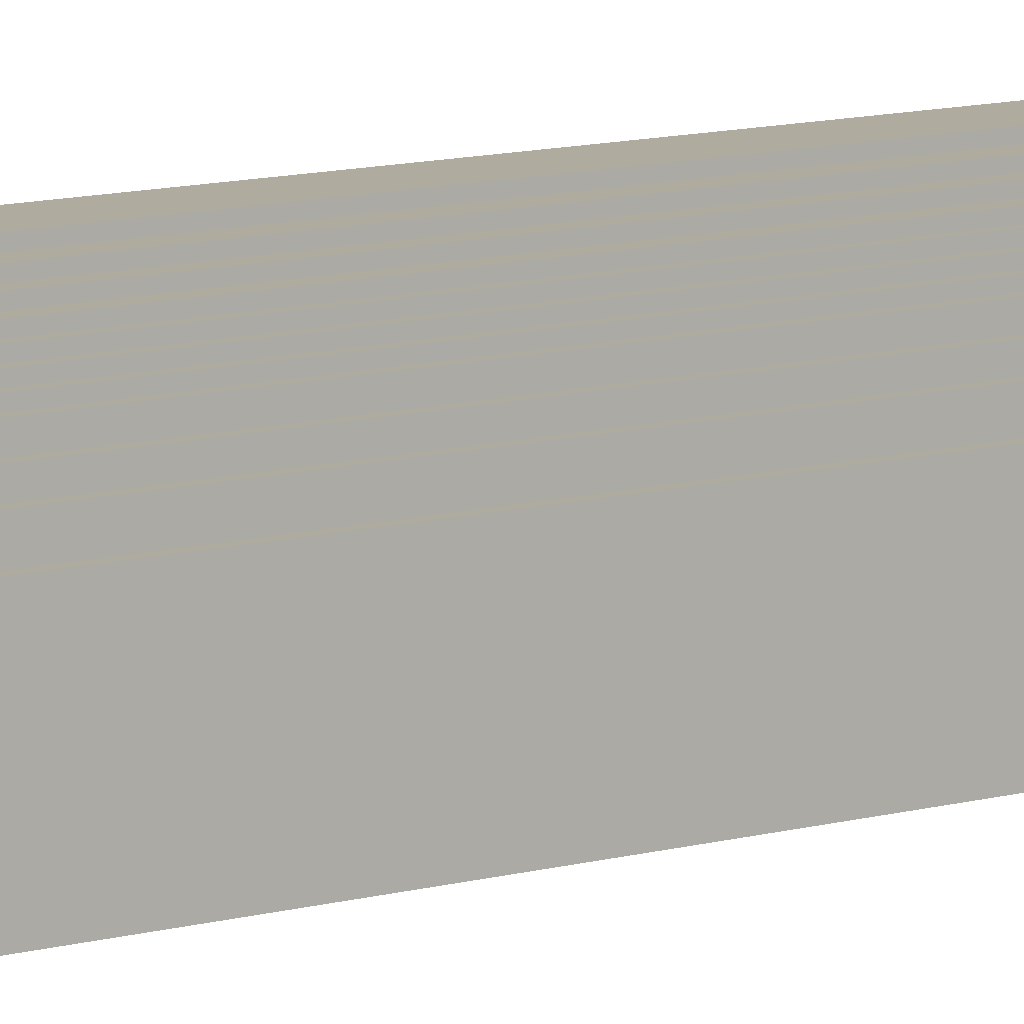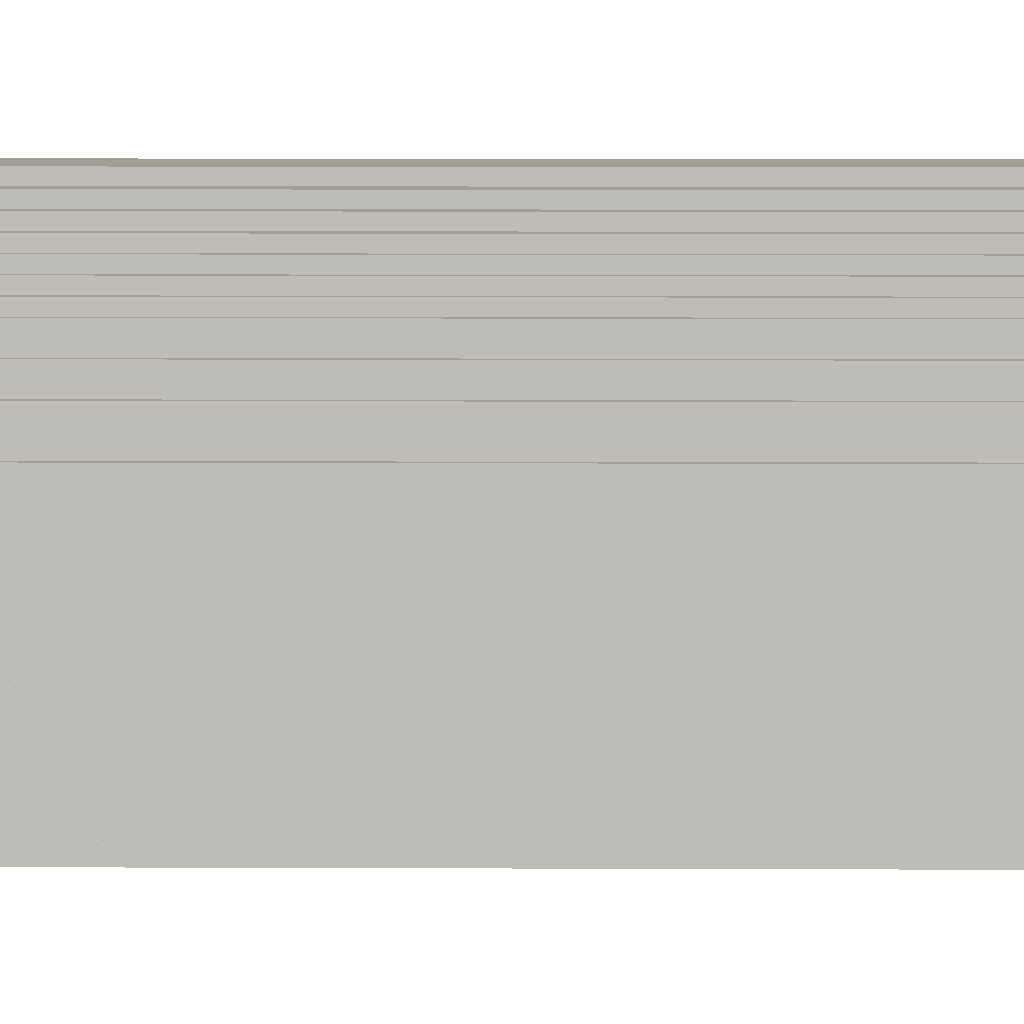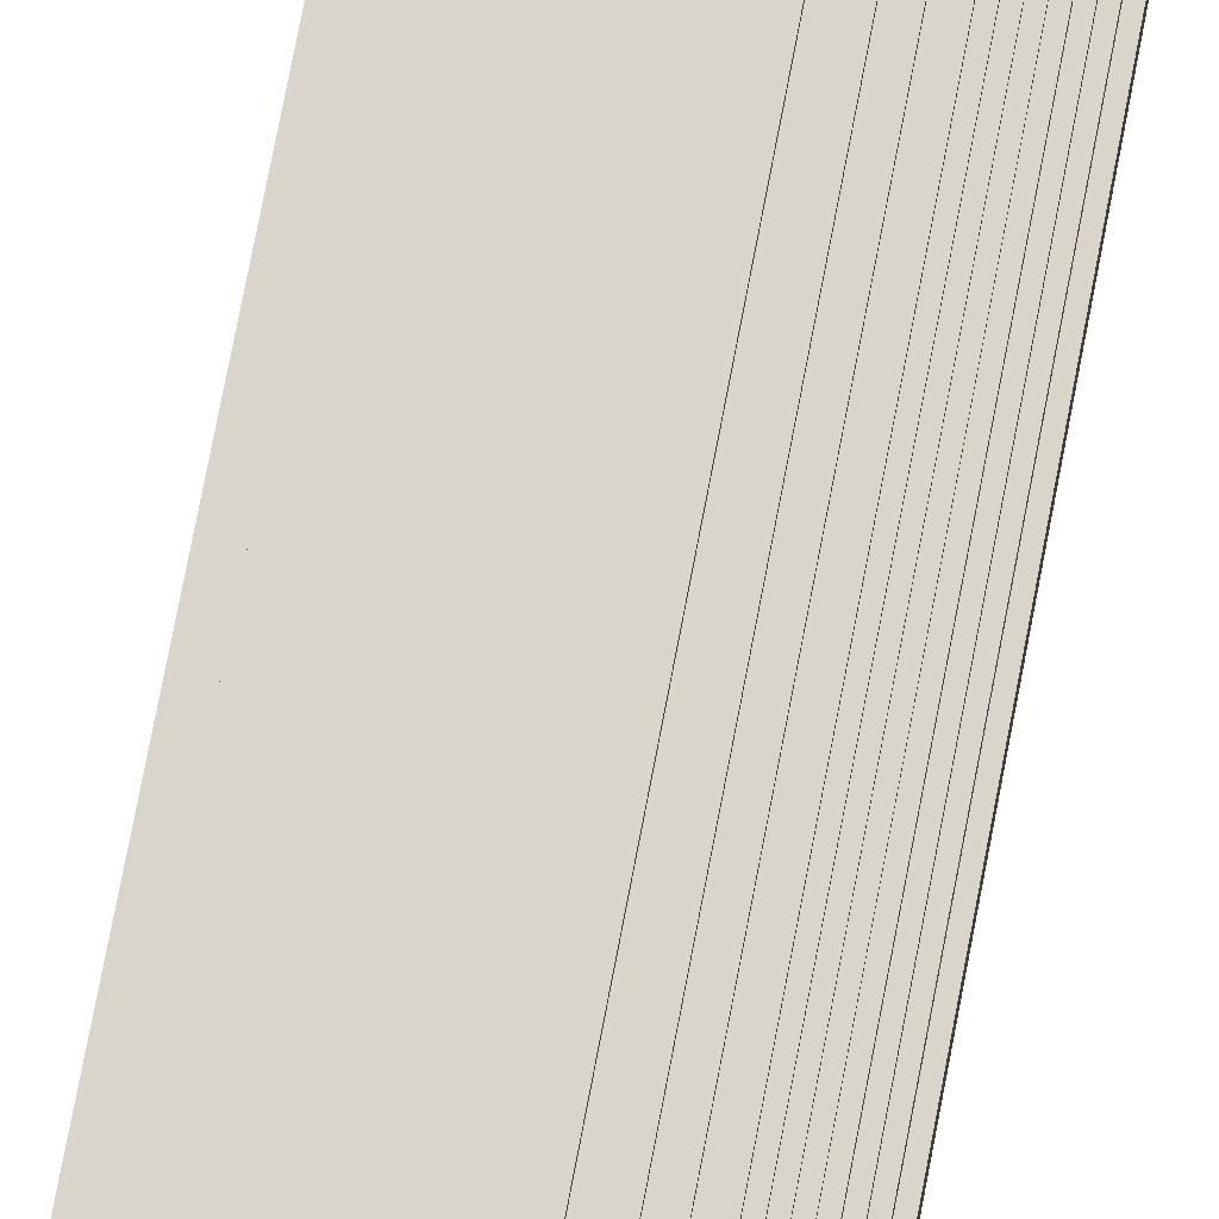
<metadata>
{"format":"obj","ext":"obj","renderer":"f3d","projection":"perspective","resolution":1024,"background":"white","views":[{"elev":9.6,"azim":51.9,"up":"+Z"},{"elev":5.0,"azim":-88.8,"up":"+Z"},{"elev":74.3,"azim":10.8,"up":"+Z"}]}
</metadata>
<code>
o
v 70.7 37 -17.6
v 70.7 37 -18.4
v 70.7 62.6 -17.6
v 70.7 62.6 -18.4
v 70.8 37 -17.3
v 70.8 37 -17.6
v 70.8 37 -18.4
v 70.8 37 -18.7
v 70.8 62.6 -17.3
v 70.8 62.6 -17.6
v 70.8 62.6 -18.4
v 70.8 62.6 -18.7
v 70.9 37 -17.1
v 70.9 37 -17.3
v 70.9 37 -18.7
v 70.9 37 -18.9
v 70.9 62.6 -17.1
v 70.9 62.6 -17.3
v 70.9 62.6 -18.7
v 70.9 62.6 -18.9
v 71 37 -16.9
v 71 37 -17.1
v 71 37 -18.9
v 71 37 -19.1
v 71 62.6 -16.9
v 71 62.6 -17.1
v 71 62.6 -18.9
v 71 62.6 -19.1
v 71.1 37 -16.8
v 71.1 37 -16.9
v 71.1 37 -19.1
v 71.1 37 -19.2
v 71.1 62.6 -16.8
v 71.1 62.6 -16.9
v 71.1 62.6 -19.1
v 71.1 62.6 -19.2
v 71.2 37 -16.7
v 71.2 37 -16.8
v 71.2 37 -19.2
v 71.2 37 -19.3
v 71.2 62.6 -16.7
v 71.2 62.6 -16.8
v 71.2 62.6 -19.2
v 71.2 62.6 -19.3
v 71.3 37 -16.6
v 71.3 37 -16.7
v 71.3 37 -19.3
v 71.3 37 -19.4
v 71.3 62.6 -16.6
v 71.3 62.6 -16.7
v 71.3 62.6 -19.3
v 71.3 62.6 -19.4
v 71.4 37 -16.5
v 71.4 37 -16.6
v 71.4 37 -19.4
v 71.4 37 -19.5
v 71.4 62.6 -16.5
v 71.4 62.6 -16.6
v 71.4 62.6 -19.4
v 71.4 62.6 -19.5
v 71.6 37 -16.4
v 71.6 37 -16.5
v 71.6 37 -19.5
v 71.6 37 -19.6
v 71.6 62.6 -16.4
v 71.6 62.6 -16.5
v 71.6 62.6 -19.5
v 71.6 62.6 -19.6
v 71.8 37 -16.3
v 71.8 37 -16.4
v 71.8 37 -19.6
v 71.8 37 -19.7
v 71.8 62.6 -16.3
v 71.8 62.6 -16.4
v 71.8 62.6 -19.6
v 71.8 62.6 -19.7
v 72.1 37 -16.2
v 72.1 37 -16.3
v 72.1 37 -19.7
v 72.1 37 -19.8
v 72.1 62.6 -16.2
v 72.1 62.6 -16.3
v 72.1 62.6 -19.7
v 72.1 62.6 -19.8
v 72.9 37 -16.2
v 72.9 37 -16.3
v 72.9 37 -19.7
v 72.9 37 -19.8
v 72.9 62.6 -16.2
v 72.9 62.6 -16.3
v 72.9 62.6 -19.7
v 72.9 62.6 -19.8
v 73.2 37 -16.3
v 73.2 37 -16.4
v 73.2 37 -19.6
v 73.2 37 -19.7
v 73.2 62.6 -16.3
v 73.2 62.6 -16.4
v 73.2 62.6 -19.6
v 73.2 62.6 -19.7
v 73.4 37 -16.4
v 73.4 37 -16.5
v 73.4 37 -19.5
v 73.4 37 -19.6
v 73.4 62.6 -16.4
v 73.4 62.6 -16.5
v 73.4 62.6 -19.5
v 73.4 62.6 -19.6
v 73.6 37 -16.5
v 73.6 37 -16.6
v 73.6 37 -19.4
v 73.6 37 -19.5
v 73.6 62.6 -16.5
v 73.6 62.6 -16.6
v 73.6 62.6 -19.4
v 73.6 62.6 -19.5
v 73.7 37 -16.6
v 73.7 37 -16.7
v 73.7 37 -19.3
v 73.7 37 -19.4
v 73.7 62.6 -16.6
v 73.7 62.6 -16.7
v 73.7 62.6 -19.3
v 73.7 62.6 -19.4
v 73.8 37 -16.7
v 73.8 37 -16.8
v 73.8 37 -19.2
v 73.8 37 -19.3
v 73.8 62.6 -16.7
v 73.8 62.6 -16.8
v 73.8 62.6 -19.2
v 73.8 62.6 -19.3
v 73.9 37 -16.8
v 73.9 37 -16.9
v 73.9 37 -19.1
v 73.9 37 -19.2
v 73.9 62.6 -16.8
v 73.9 62.6 -16.9
v 73.9 62.6 -19.1
v 73.9 62.6 -19.2
v 74 37 -16.9
v 74 37 -17.1
v 74 37 -18.9
v 74 37 -19.1
v 74 62.6 -16.9
v 74 62.6 -17.1
v 74 62.6 -18.9
v 74 62.6 -19.1
v 74.1 37 -17.1
v 74.1 37 -17.3
v 74.1 37 -18.7
v 74.1 37 -18.9
v 74.1 62.6 -17.1
v 74.1 62.6 -17.3
v 74.1 62.6 -18.7
v 74.1 62.6 -18.9
v 74.2 37 -17.3
v 74.2 37 -17.6
v 74.2 37 -18.4
v 74.2 37 -18.7
v 74.2 62.6 -17.3
v 74.2 62.6 -17.6
v 74.2 62.6 -18.4
v 74.2 62.6 -18.7
v 74.3 37 -17.6
v 74.3 37 -18.4
v 74.3 62.6 -17.6
v 74.3 62.6 -18.4
v 72.1 37 -16.2
v 72.1 62.6 -16.2
v 72.9 37 -16.2
v 72.9 62.6 -16.2
v 71.8 37 -16.3
v 71.8 62.6 -16.3
v 72.1 37 -16.3
v 72.1 62.6 -16.3
v 72.9 37 -16.3
v 72.9 62.6 -16.3
v 73.2 37 -16.3
v 73.2 62.6 -16.3
v 71.6 37 -16.4
v 71.6 62.6 -16.4
v 71.8 37 -16.4
v 71.8 62.6 -16.4
v 73.2 37 -16.4
v 73.2 62.6 -16.4
v 73.4 37 -16.4
v 73.4 62.6 -16.4
v 71.4 37 -16.5
v 71.4 62.6 -16.5
v 71.6 37 -16.5
v 71.6 62.6 -16.5
v 73.4 37 -16.5
v 73.4 62.6 -16.5
v 73.6 37 -16.5
v 73.6 62.6 -16.5
v 71.3 37 -16.6
v 71.3 62.6 -16.6
v 71.4 37 -16.6
v 71.4 62.6 -16.6
v 73.6 37 -16.6
v 73.6 62.6 -16.6
v 73.7 37 -16.6
v 73.7 62.6 -16.6
v 71.2 37 -16.7
v 71.2 62.6 -16.7
v 71.3 37 -16.7
v 71.3 62.6 -16.7
v 73.7 37 -16.7
v 73.7 62.6 -16.7
v 73.8 37 -16.7
v 73.8 62.6 -16.7
v 71.1 37 -16.8
v 71.1 62.6 -16.8
v 71.2 37 -16.8
v 71.2 62.6 -16.8
v 73.8 37 -16.8
v 73.8 62.6 -16.8
v 73.9 37 -16.8
v 73.9 62.6 -16.8
v 71 37 -16.9
v 71 62.6 -16.9
v 71.1 37 -16.9
v 71.1 62.6 -16.9
v 73.9 37 -16.9
v 73.9 62.6 -16.9
v 74 37 -16.9
v 74 62.6 -16.9
v 70.9 37 -17.1
v 70.9 62.6 -17.1
v 71 37 -17.1
v 71 62.6 -17.1
v 74 37 -17.1
v 74 62.6 -17.1
v 74.1 37 -17.1
v 74.1 62.6 -17.1
v 70.8 37 -17.3
v 70.8 62.6 -17.3
v 70.9 37 -17.3
v 70.9 62.6 -17.3
v 74.1 37 -17.3
v 74.1 62.6 -17.3
v 74.2 37 -17.3
v 74.2 62.6 -17.3
v 70.7 37 -17.6
v 70.7 62.6 -17.6
v 70.8 37 -17.6
v 70.8 62.6 -17.6
v 74.2 37 -17.6
v 74.2 62.6 -17.6
v 74.3 37 -17.6
v 74.3 62.6 -17.6
v 70.7 37 -18.4
v 70.7 62.6 -18.4
v 70.8 37 -18.4
v 70.8 62.6 -18.4
v 74.2 37 -18.4
v 74.2 62.6 -18.4
v 74.3 37 -18.4
v 74.3 62.6 -18.4
v 70.8 37 -18.7
v 70.8 62.6 -18.7
v 70.9 37 -18.7
v 70.9 62.6 -18.7
v 74.1 37 -18.7
v 74.1 62.6 -18.7
v 74.2 37 -18.7
v 74.2 62.6 -18.7
v 70.9 37 -18.9
v 70.9 62.6 -18.9
v 71 37 -18.9
v 71 62.6 -18.9
v 74 37 -18.9
v 74 62.6 -18.9
v 74.1 37 -18.9
v 74.1 62.6 -18.9
v 71 37 -19.1
v 71 62.6 -19.1
v 71.1 37 -19.1
v 71.1 62.6 -19.1
v 73.9 37 -19.1
v 73.9 62.6 -19.1
v 74 37 -19.1
v 74 62.6 -19.1
v 71.1 37 -19.2
v 71.1 62.6 -19.2
v 71.2 37 -19.2
v 71.2 62.6 -19.2
v 73.8 37 -19.2
v 73.8 62.6 -19.2
v 73.9 37 -19.2
v 73.9 62.6 -19.2
v 71.2 37 -19.3
v 71.2 62.6 -19.3
v 71.3 37 -19.3
v 71.3 62.6 -19.3
v 73.7 37 -19.3
v 73.7 62.6 -19.3
v 73.8 37 -19.3
v 73.8 62.6 -19.3
v 71.3 37 -19.4
v 71.3 62.6 -19.4
v 71.4 37 -19.4
v 71.4 62.6 -19.4
v 73.6 37 -19.4
v 73.6 62.6 -19.4
v 73.7 37 -19.4
v 73.7 62.6 -19.4
v 71.4 37 -19.5
v 71.4 62.6 -19.5
v 71.6 37 -19.5
v 71.6 62.6 -19.5
v 73.4 37 -19.5
v 73.4 62.6 -19.5
v 73.6 37 -19.5
v 73.6 62.6 -19.5
v 71.6 37 -19.6
v 71.6 62.6 -19.6
v 71.8 37 -19.6
v 71.8 62.6 -19.6
v 73.2 37 -19.6
v 73.2 62.6 -19.6
v 73.4 37 -19.6
v 73.4 62.6 -19.6
v 71.8 37 -19.7
v 71.8 62.6 -19.7
v 72.1 37 -19.7
v 72.1 62.6 -19.7
v 72.9 37 -19.7
v 72.9 62.6 -19.7
v 73.2 37 -19.7
v 73.2 62.6 -19.7
v 72.1 37 -19.8
v 72.1 62.6 -19.8
v 72.9 37 -19.8
v 72.9 62.6 -19.8
v 72.1 37 -16.2
v 72.9 37 -16.2
v 71.8 37 -16.3
v 72.1 37 -16.3
v 72.9 37 -16.3
v 73.2 37 -16.3
v 71.6 37 -16.4
v 71.8 37 -16.4
v 73.2 37 -16.4
v 73.4 37 -16.4
v 71.4 37 -16.5
v 71.6 37 -16.5
v 73.4 37 -16.5
v 73.6 37 -16.5
v 71.3 37 -16.6
v 71.4 37 -16.6
v 73.6 37 -16.6
v 73.7 37 -16.6
v 71.2 37 -16.7
v 71.3 37 -16.7
v 73.7 37 -16.7
v 73.8 37 -16.7
v 71.1 37 -16.8
v 71.2 37 -16.8
v 73.8 37 -16.8
v 73.9 37 -16.8
v 71 37 -16.9
v 71.1 37 -16.9
v 73.9 37 -16.9
v 74 37 -16.9
v 70.9 37 -17.1
v 71 37 -17.1
v 74 37 -17.1
v 74.1 37 -17.1
v 70.8 37 -17.3
v 70.9 37 -17.3
v 74.1 37 -17.3
v 74.2 37 -17.3
v 70.7 37 -17.6
v 70.8 37 -17.6
v 74.2 37 -17.6
v 74.3 37 -17.6
v 70.7 37 -18.4
v 70.8 37 -18.4
v 74.2 37 -18.4
v 74.3 37 -18.4
v 70.8 37 -18.7
v 70.9 37 -18.7
v 74.1 37 -18.7
v 74.2 37 -18.7
v 70.9 37 -18.9
v 71 37 -18.9
v 74 37 -18.9
v 74.1 37 -18.9
v 71 37 -19.1
v 71.1 37 -19.1
v 73.9 37 -19.1
v 74 37 -19.1
v 71.1 37 -19.2
v 71.2 37 -19.2
v 73.8 37 -19.2
v 73.9 37 -19.2
v 71.2 37 -19.3
v 71.3 37 -19.3
v 73.7 37 -19.3
v 73.8 37 -19.3
v 71.3 37 -19.4
v 71.4 37 -19.4
v 73.6 37 -19.4
v 73.7 37 -19.4
v 71.4 37 -19.5
v 71.6 37 -19.5
v 73.4 37 -19.5
v 73.6 37 -19.5
v 71.6 37 -19.6
v 71.8 37 -19.6
v 73.2 37 -19.6
v 73.4 37 -19.6
v 71.8 37 -19.7
v 72.1 37 -19.7
v 72.9 37 -19.7
v 73.2 37 -19.7
v 72.1 37 -19.8
v 72.9 37 -19.8
v 72.1 62.6 -16.2
v 72.9 62.6 -16.2
v 71.8 62.6 -16.3
v 72.1 62.6 -16.3
v 72.9 62.6 -16.3
v 73.2 62.6 -16.3
v 71.6 62.6 -16.4
v 71.8 62.6 -16.4
v 73.2 62.6 -16.4
v 73.4 62.6 -16.4
v 71.4 62.6 -16.5
v 71.6 62.6 -16.5
v 73.4 62.6 -16.5
v 73.6 62.6 -16.5
v 71.3 62.6 -16.6
v 71.4 62.6 -16.6
v 73.6 62.6 -16.6
v 73.7 62.6 -16.6
v 71.2 62.6 -16.7
v 71.3 62.6 -16.7
v 73.7 62.6 -16.7
v 73.8 62.6 -16.7
v 71.1 62.6 -16.8
v 71.2 62.6 -16.8
v 73.8 62.6 -16.8
v 73.9 62.6 -16.8
v 71 62.6 -16.9
v 71.1 62.6 -16.9
v 73.9 62.6 -16.9
v 74 62.6 -16.9
v 70.9 62.6 -17.1
v 71 62.6 -17.1
v 74 62.6 -17.1
v 74.1 62.6 -17.1
v 70.8 62.6 -17.3
v 70.9 62.6 -17.3
v 74.1 62.6 -17.3
v 74.2 62.6 -17.3
v 70.7 62.6 -17.6
v 70.8 62.6 -17.6
v 74.2 62.6 -17.6
v 74.3 62.6 -17.6
v 70.7 62.6 -18.4
v 70.8 62.6 -18.4
v 74.2 62.6 -18.4
v 74.3 62.6 -18.4
v 70.8 62.6 -18.7
v 70.9 62.6 -18.7
v 74.1 62.6 -18.7
v 74.2 62.6 -18.7
v 70.9 62.6 -18.9
v 71 62.6 -18.9
v 74 62.6 -18.9
v 74.1 62.6 -18.9
v 71 62.6 -19.1
v 71.1 62.6 -19.1
v 73.9 62.6 -19.1
v 74 62.6 -19.1
v 71.1 62.6 -19.2
v 71.2 62.6 -19.2
v 73.8 62.6 -19.2
v 73.9 62.6 -19.2
v 71.2 62.6 -19.3
v 71.3 62.6 -19.3
v 73.7 62.6 -19.3
v 73.8 62.6 -19.3
v 71.3 62.6 -19.4
v 71.4 62.6 -19.4
v 73.6 62.6 -19.4
v 73.7 62.6 -19.4
v 71.4 62.6 -19.5
v 71.6 62.6 -19.5
v 73.4 62.6 -19.5
v 73.6 62.6 -19.5
v 71.6 62.6 -19.6
v 71.8 62.6 -19.6
v 73.2 62.6 -19.6
v 73.4 62.6 -19.6
v 71.8 62.6 -19.7
v 72.1 62.6 -19.7
v 72.9 62.6 -19.7
v 73.2 62.6 -19.7
v 72.1 62.6 -19.8
v 72.9 62.6 -19.8
f 3 2 1
f 4 2 3
f 9 6 5
f 10 6 9
f 11 8 7
f 12 8 11
f 17 14 13
f 18 14 17
f 19 16 15
f 20 16 19
f 25 22 21
f 26 22 25
f 27 24 23
f 28 24 27
f 33 30 29
f 34 30 33
f 35 32 31
f 36 32 35
f 41 38 37
f 42 38 41
f 43 40 39
f 44 40 43
f 49 46 45
f 50 46 49
f 51 48 47
f 52 48 51
f 57 54 53
f 58 54 57
f 59 56 55
f 60 56 59
f 65 62 61
f 66 62 65
f 67 64 63
f 68 64 67
f 73 70 69
f 74 70 73
f 75 72 71
f 76 72 75
f 81 78 77
f 82 78 81
f 83 80 79
f 84 80 83
f 85 86 89
f 89 86 90
f 87 88 91
f 91 88 92
f 93 94 97
f 97 94 98
f 95 96 99
f 99 96 100
f 101 102 105
f 105 102 106
f 103 104 107
f 107 104 108
f 109 110 113
f 113 110 114
f 111 112 115
f 115 112 116
f 117 118 121
f 121 118 122
f 119 120 123
f 123 120 124
f 125 126 129
f 129 126 130
f 127 128 131
f 131 128 132
f 133 134 137
f 137 134 138
f 135 136 139
f 139 136 140
f 141 142 145
f 145 142 146
f 143 144 147
f 147 144 148
f 149 150 153
f 153 150 154
f 151 152 155
f 155 152 156
f 157 158 161
f 161 158 162
f 159 160 163
f 163 160 164
f 165 166 167
f 167 166 168
f 171 170 169
f 172 170 171
f 175 174 173
f 176 174 175
f 179 178 177
f 180 178 179
f 183 182 181
f 184 182 183
f 187 186 185
f 188 186 187
f 191 190 189
f 192 190 191
f 195 194 193
f 196 194 195
f 199 198 197
f 200 198 199
f 203 202 201
f 204 202 203
f 207 206 205
f 208 206 207
f 211 210 209
f 212 210 211
f 215 214 213
f 216 214 215
f 219 218 217
f 220 218 219
f 223 222 221
f 224 222 223
f 227 226 225
f 228 226 227
f 231 230 229
f 232 230 231
f 235 234 233
f 236 234 235
f 239 238 237
f 240 238 239
f 243 242 241
f 244 242 243
f 247 246 245
f 248 246 247
f 251 250 249
f 252 250 251
f 253 254 255
f 255 254 256
f 257 258 259
f 259 258 260
f 261 262 263
f 263 262 264
f 265 266 267
f 267 266 268
f 269 270 271
f 271 270 272
f 273 274 275
f 275 274 276
f 277 278 279
f 279 278 280
f 281 282 283
f 283 282 284
f 285 286 287
f 287 286 288
f 289 290 291
f 291 290 292
f 293 294 295
f 295 294 296
f 297 298 299
f 299 298 300
f 301 302 303
f 303 302 304
f 305 306 307
f 307 306 308
f 309 310 311
f 311 310 312
f 313 314 315
f 315 314 316
f 317 318 319
f 319 318 320
f 321 322 323
f 323 322 324
f 325 326 327
f 327 326 328
f 329 330 331
f 331 330 332
f 333 334 335
f 335 334 336
f 340 338 337
f 341 338 340
f 344 340 339
f 344 342 341
f 344 341 340
f 345 342 344
f 348 344 343
f 348 346 345
f 348 345 344
f 349 346 348
f 352 348 347
f 352 350 349
f 352 349 348
f 353 350 352
f 356 352 351
f 356 354 353
f 356 353 352
f 357 354 356
f 360 356 355
f 360 358 357
f 360 357 356
f 361 358 360
f 364 360 359
f 364 362 361
f 364 361 360
f 365 362 364
f 368 364 363
f 368 366 365
f 368 365 364
f 369 366 368
f 372 368 367
f 372 370 369
f 372 369 368
f 373 370 372
f 376 372 371
f 376 374 373
f 376 373 372
f 377 374 376
f 379 376 375
f 379 378 377
f 379 377 376
f 380 378 379
f 381 378 380
f 382 378 381
f 383 381 380
f 384 381 383
f 385 381 384
f 386 381 385
f 387 385 384
f 388 385 387
f 389 385 388
f 390 385 389
f 391 389 388
f 392 389 391
f 393 389 392
f 394 389 393
f 395 393 392
f 396 393 395
f 397 393 396
f 398 393 397
f 399 397 396
f 400 397 399
f 401 397 400
f 402 397 401
f 403 401 400
f 404 401 403
f 405 401 404
f 406 401 405
f 407 405 404
f 408 405 407
f 409 405 408
f 410 405 409
f 411 409 408
f 412 409 411
f 413 409 412
f 414 409 413
f 415 413 412
f 416 413 415
f 417 413 416
f 418 413 417
f 419 417 416
f 420 417 419
f 421 422 424
f 424 422 425
f 423 424 428
f 425 426 428
f 424 425 428
f 428 426 429
f 427 428 432
f 429 430 432
f 428 429 432
f 432 430 433
f 431 432 436
f 433 434 436
f 432 433 436
f 436 434 437
f 435 436 440
f 437 438 440
f 436 437 440
f 440 438 441
f 439 440 444
f 441 442 444
f 440 441 444
f 444 442 445
f 443 444 448
f 445 446 448
f 444 445 448
f 448 446 449
f 447 448 452
f 449 450 452
f 448 449 452
f 452 450 453
f 451 452 456
f 453 454 456
f 452 453 456
f 456 454 457
f 455 456 460
f 457 458 460
f 456 457 460
f 460 458 461
f 459 460 463
f 461 462 463
f 460 461 463
f 463 462 464
f 464 462 465
f 465 462 466
f 464 465 467
f 467 465 468
f 468 465 469
f 469 465 470
f 468 469 471
f 471 469 472
f 472 469 473
f 473 469 474
f 472 473 475
f 475 473 476
f 476 473 477
f 477 473 478
f 476 477 479
f 479 477 480
f 480 477 481
f 481 477 482
f 480 481 483
f 483 481 484
f 484 481 485
f 485 481 486
f 484 485 487
f 487 485 488
f 488 485 489
f 489 485 490
f 488 489 491
f 491 489 492
f 492 489 493
f 493 489 494
f 492 493 495
f 495 493 496
f 496 493 497
f 497 493 498
f 496 497 499
f 499 497 500
f 500 497 501
f 501 497 502
f 500 501 503
f 503 501 504

</code>
